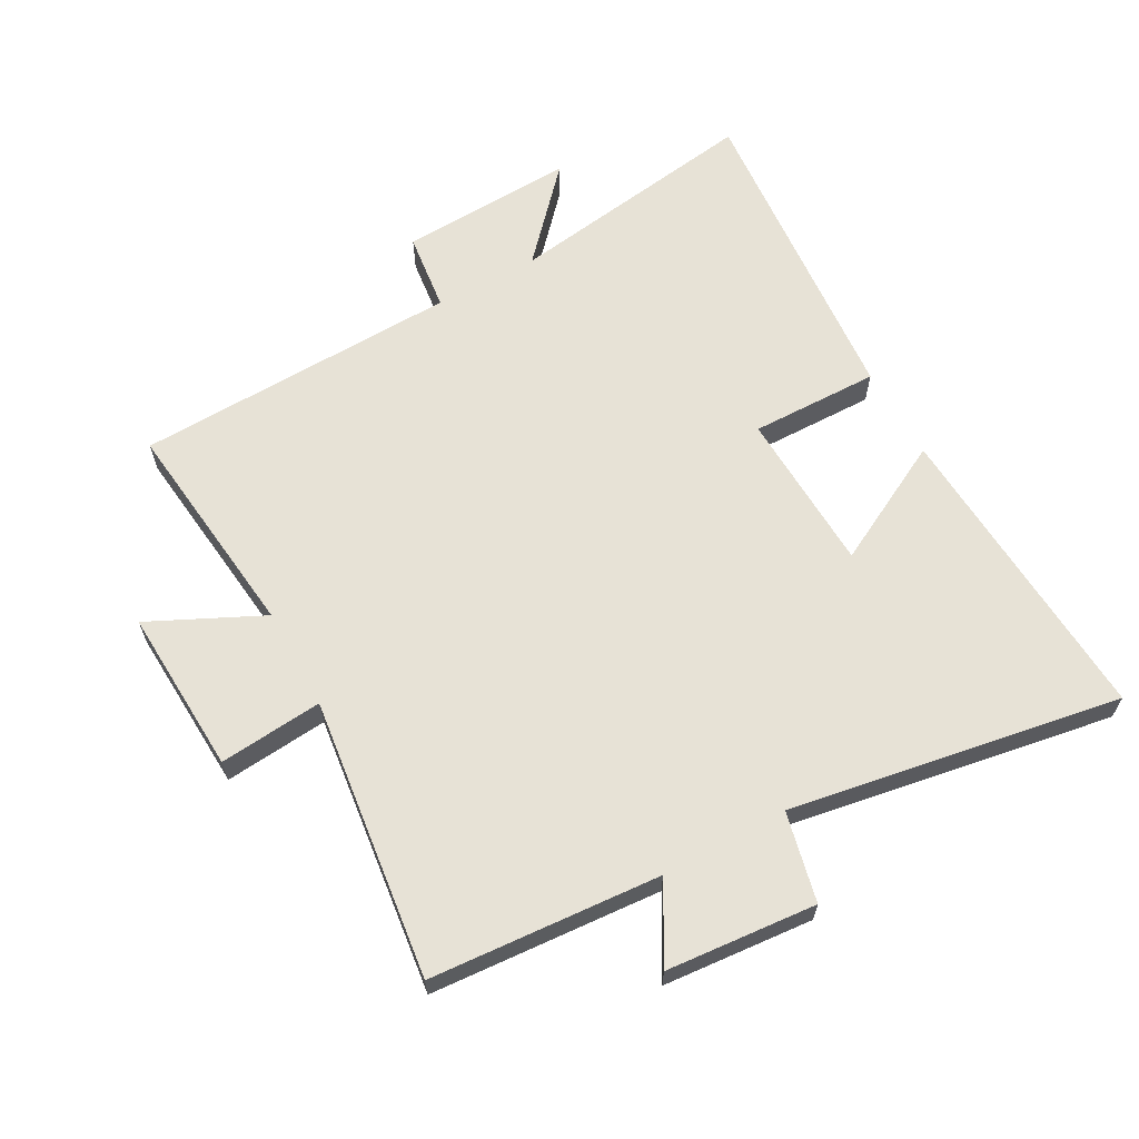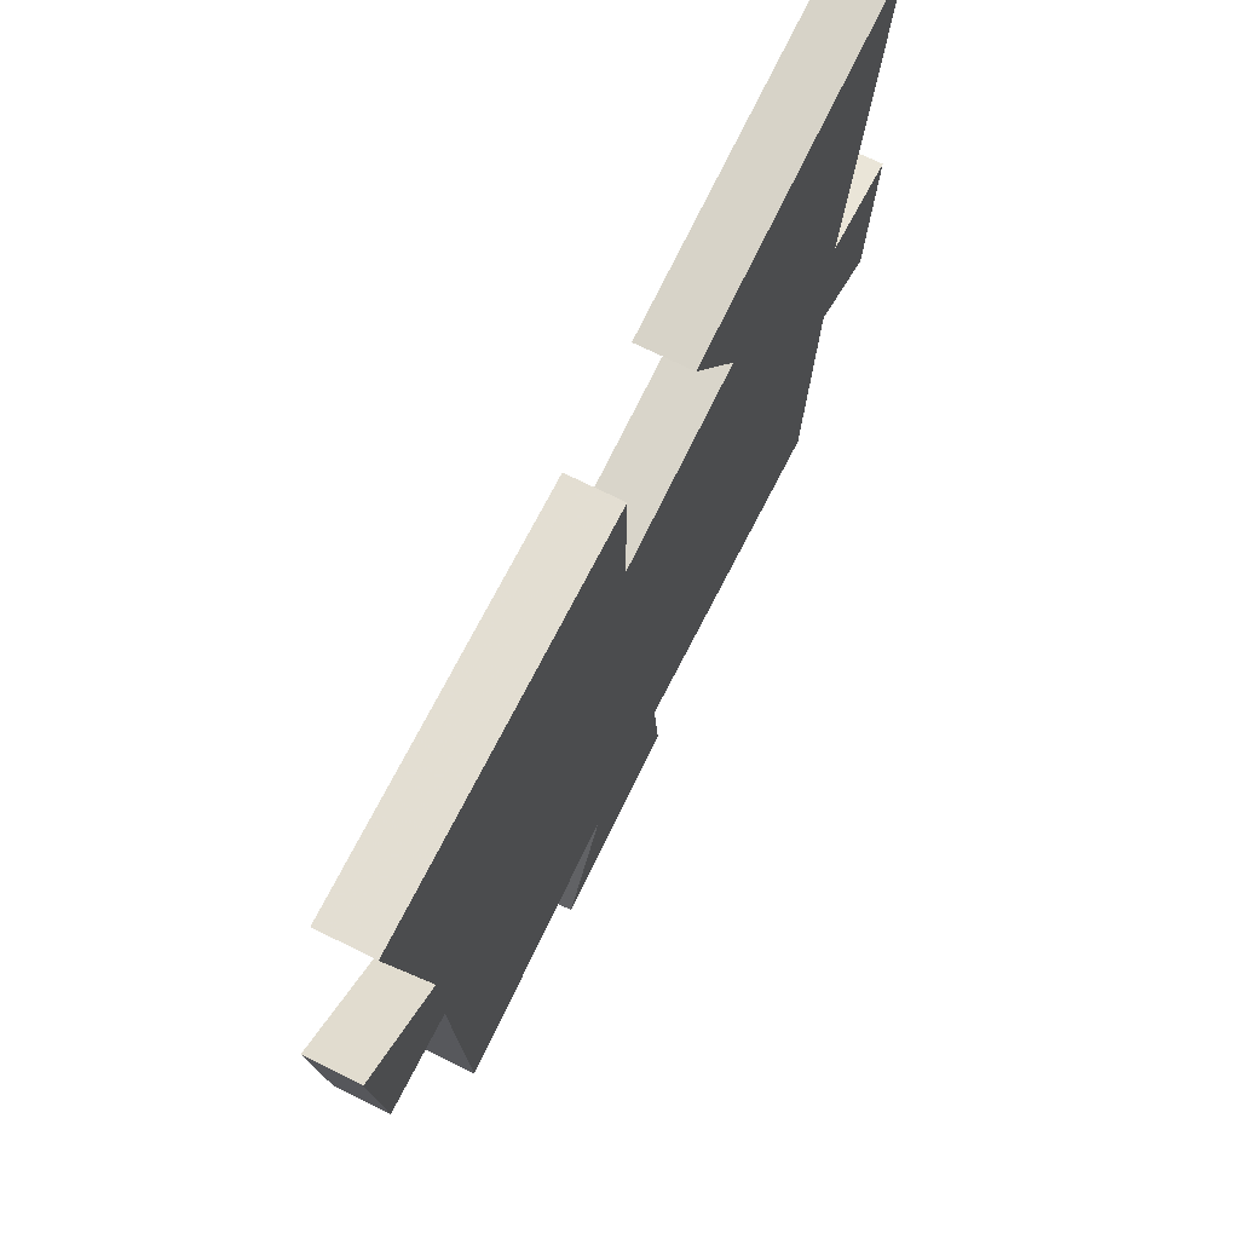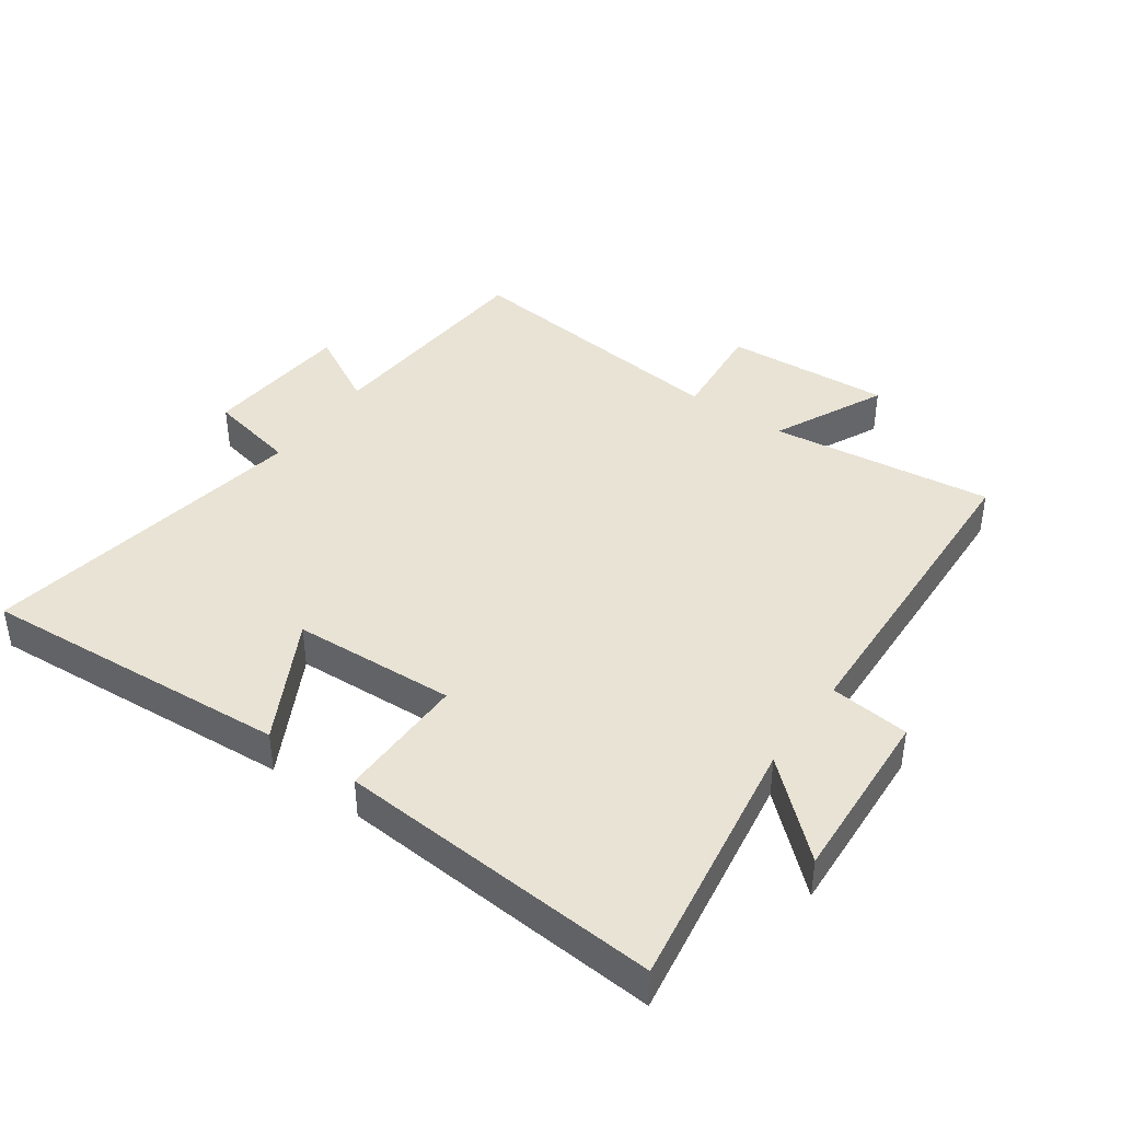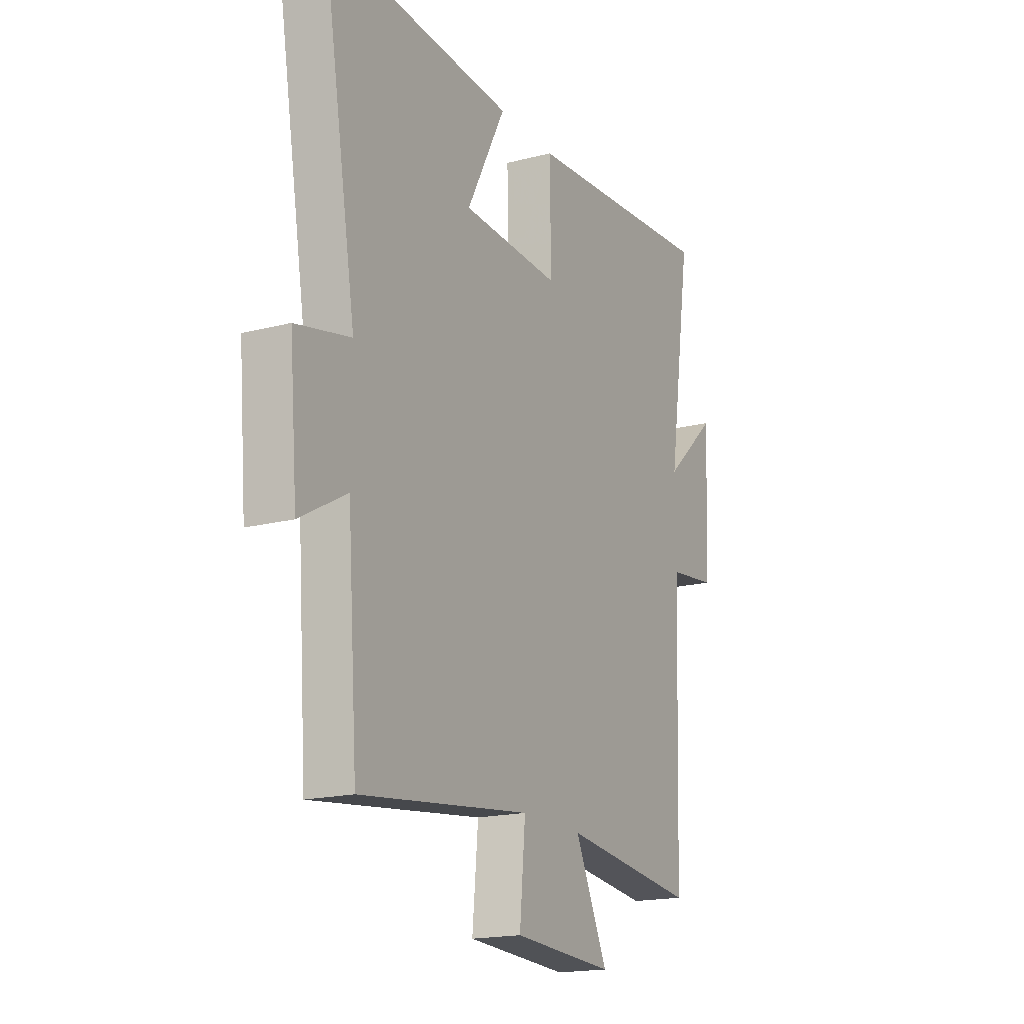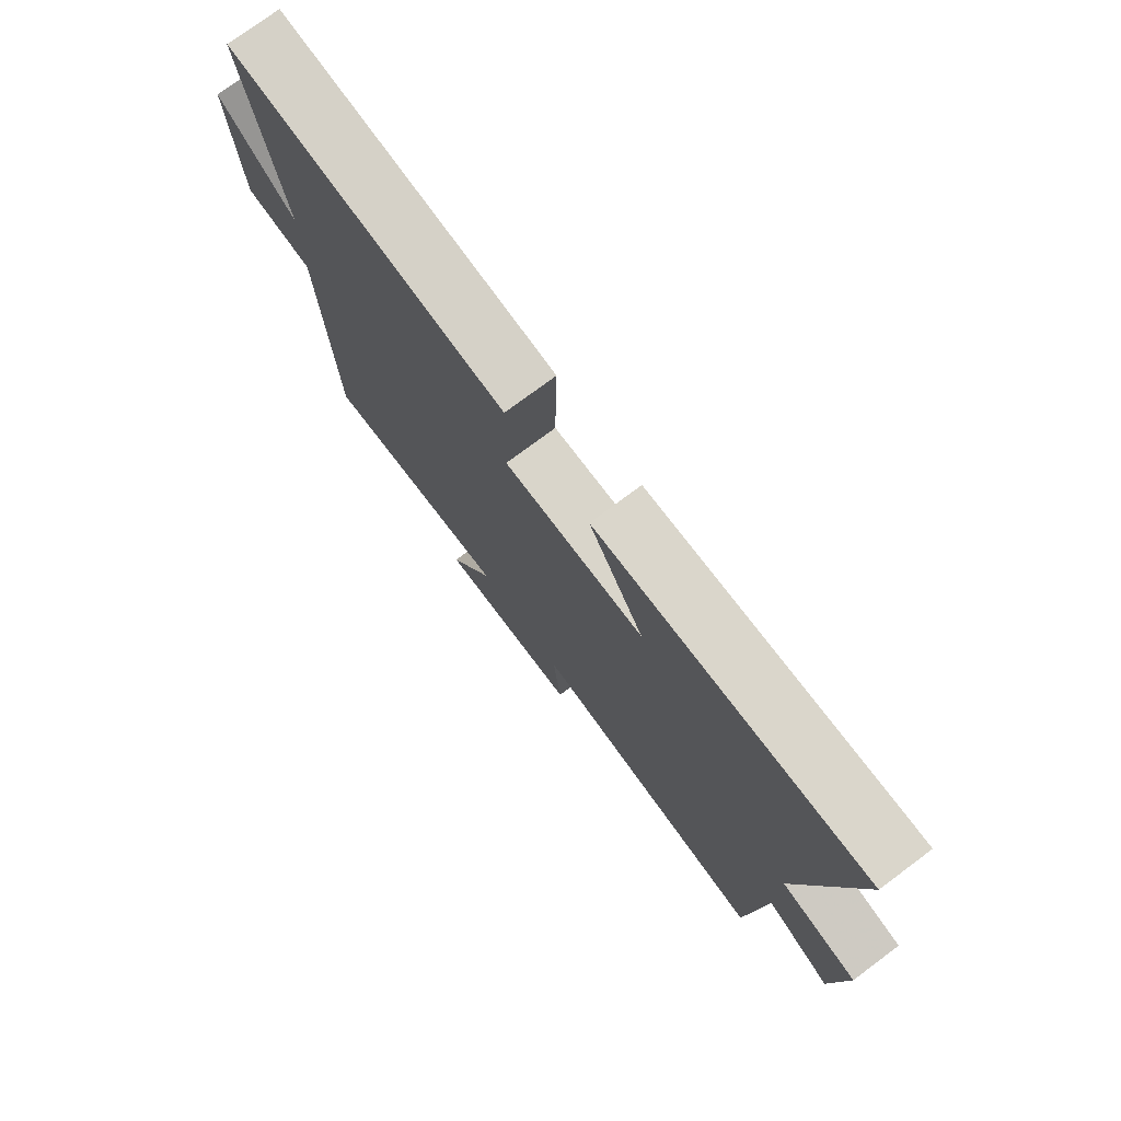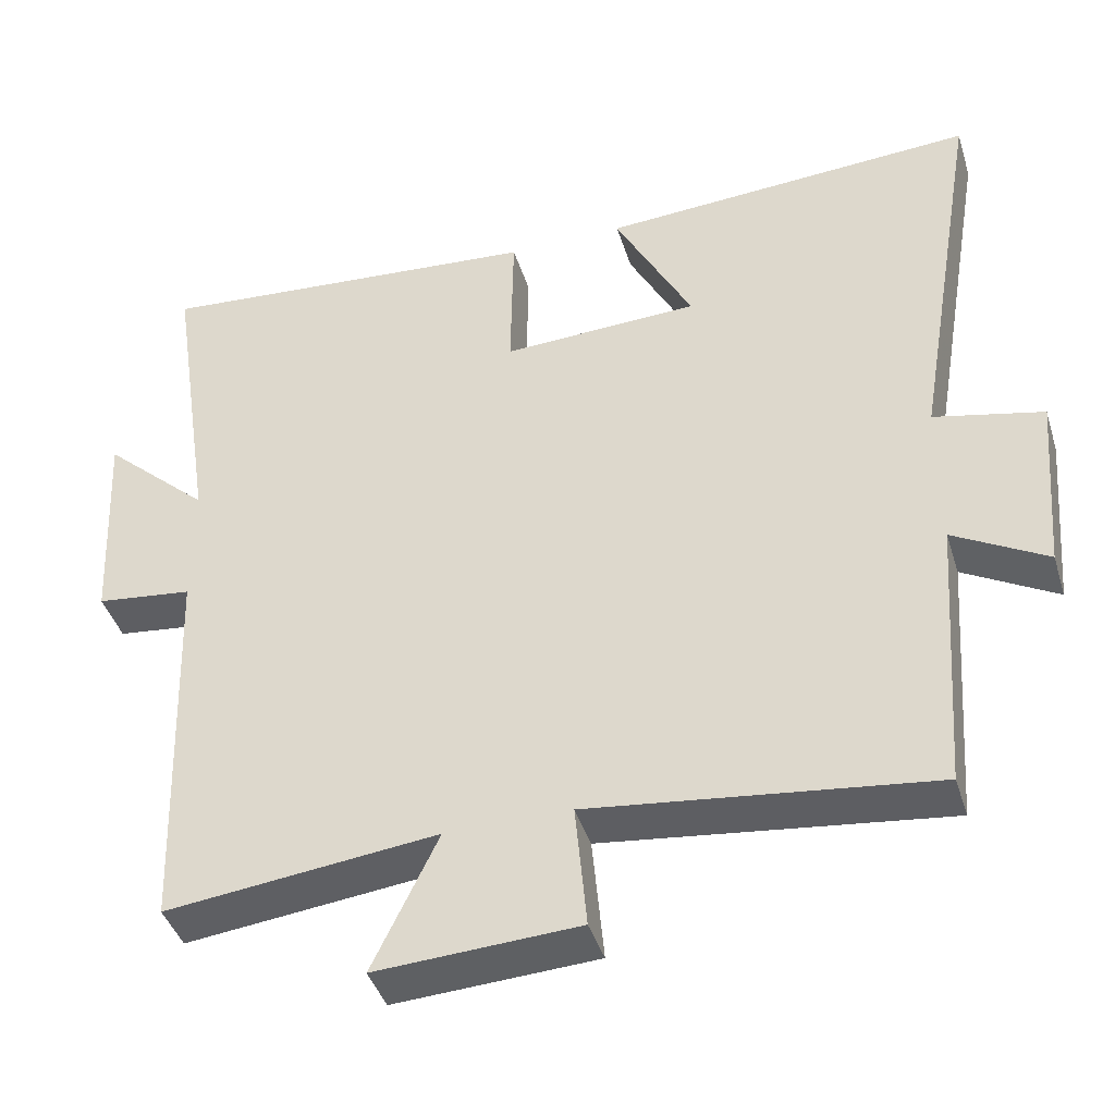
<metadata>
{"format":"obj","ext":"obj","renderer":"f3d","projection":"perspective","resolution":1024,"background":"white","views":[{"elev":63.3,"azim":-118.8,"up":"+Y"},{"elev":72.2,"azim":116.3,"up":"+Z"},{"elev":41.1,"azim":34.9,"up":"+Y"},{"elev":-17.9,"azim":-63.1,"up":"+Z"},{"elev":76.1,"azim":-126.7,"up":"+Z"},{"elev":-42.1,"azim":-163.1,"up":"+Z"}]}
</metadata>
<code>
v -0.588 0.07 0.529
v -0.099 0.07 0.5
v -0.2 0.07 0.307
v 0.056 0.07 0.297
v 0.053 0.07 0.5
v 0.561 0.07 0.542
v 0.5 0.07 0.139
v 0.639 0.07 0.266
v 0.625 0.07 -0.012
v 0.5 0.07 -0.027
v 0.482 0.07 -0.54
v 0.13 0.07 -0.5
v 0.215 0.07 -0.677
v -0.047 0.07 -0.663
v -0.032 0.07 -0.5
v -0.474 0.07 -0.554
v -0.5 0.07 -0.192
v -0.621 0.07 -0.26
v -0.641 0.07 -0.024
v -0.5 0.07 0.008
v -0.588 0 0.529
v -0.099 0 0.5
v -0.2 0 0.307
v 0.056 0 0.297
v 0.053 0 0.5
v 0.561 0 0.542
v 0.5 0 0.139
v 0.639 0 0.266
v 0.625 0 -0.012
v 0.5 0 -0.027
v 0.482 0 -0.54
v 0.13 0 -0.5
v 0.215 0 -0.677
v -0.047 0 -0.663
v -0.032 0 -0.5
v -0.474 0 -0.554
v -0.5 0 -0.192
v -0.621 0 -0.26
v -0.641 0 -0.024
v -0.5 0 0.008
f 17 18 19 20
f 15 16 17 20
f 15 20 1
f 12 13 14 15
f 12 15 1
f 10 11 12
f 7 8 9 10
f 7 10 12
f 4 5 6 7
f 3 4 7 12
f 1 2 3
f 1 3 12
f 40 39 38 37
f 40 37 36 35
f 21 40 35
f 35 34 33 32
f 21 35 32
f 32 31 30
f 30 29 28 27
f 32 30 27
f 27 26 25 24
f 32 27 24 23
f 23 22 21
f 32 23 21
f 1 21 22 2
f 2 22 23 3
f 3 23 24 4
f 4 24 25 5
f 5 25 26 6
f 6 26 27 7
f 7 27 28 8
f 8 28 29 9
f 9 29 30 10
f 10 30 31 11
f 11 31 32 12
f 12 32 33 13
f 13 33 34 14
f 14 34 35 15
f 15 35 36 16
f 16 36 37 17
f 17 37 38 18
f 18 38 39 19
f 19 39 40 20
f 20 40 21 1

</code>
